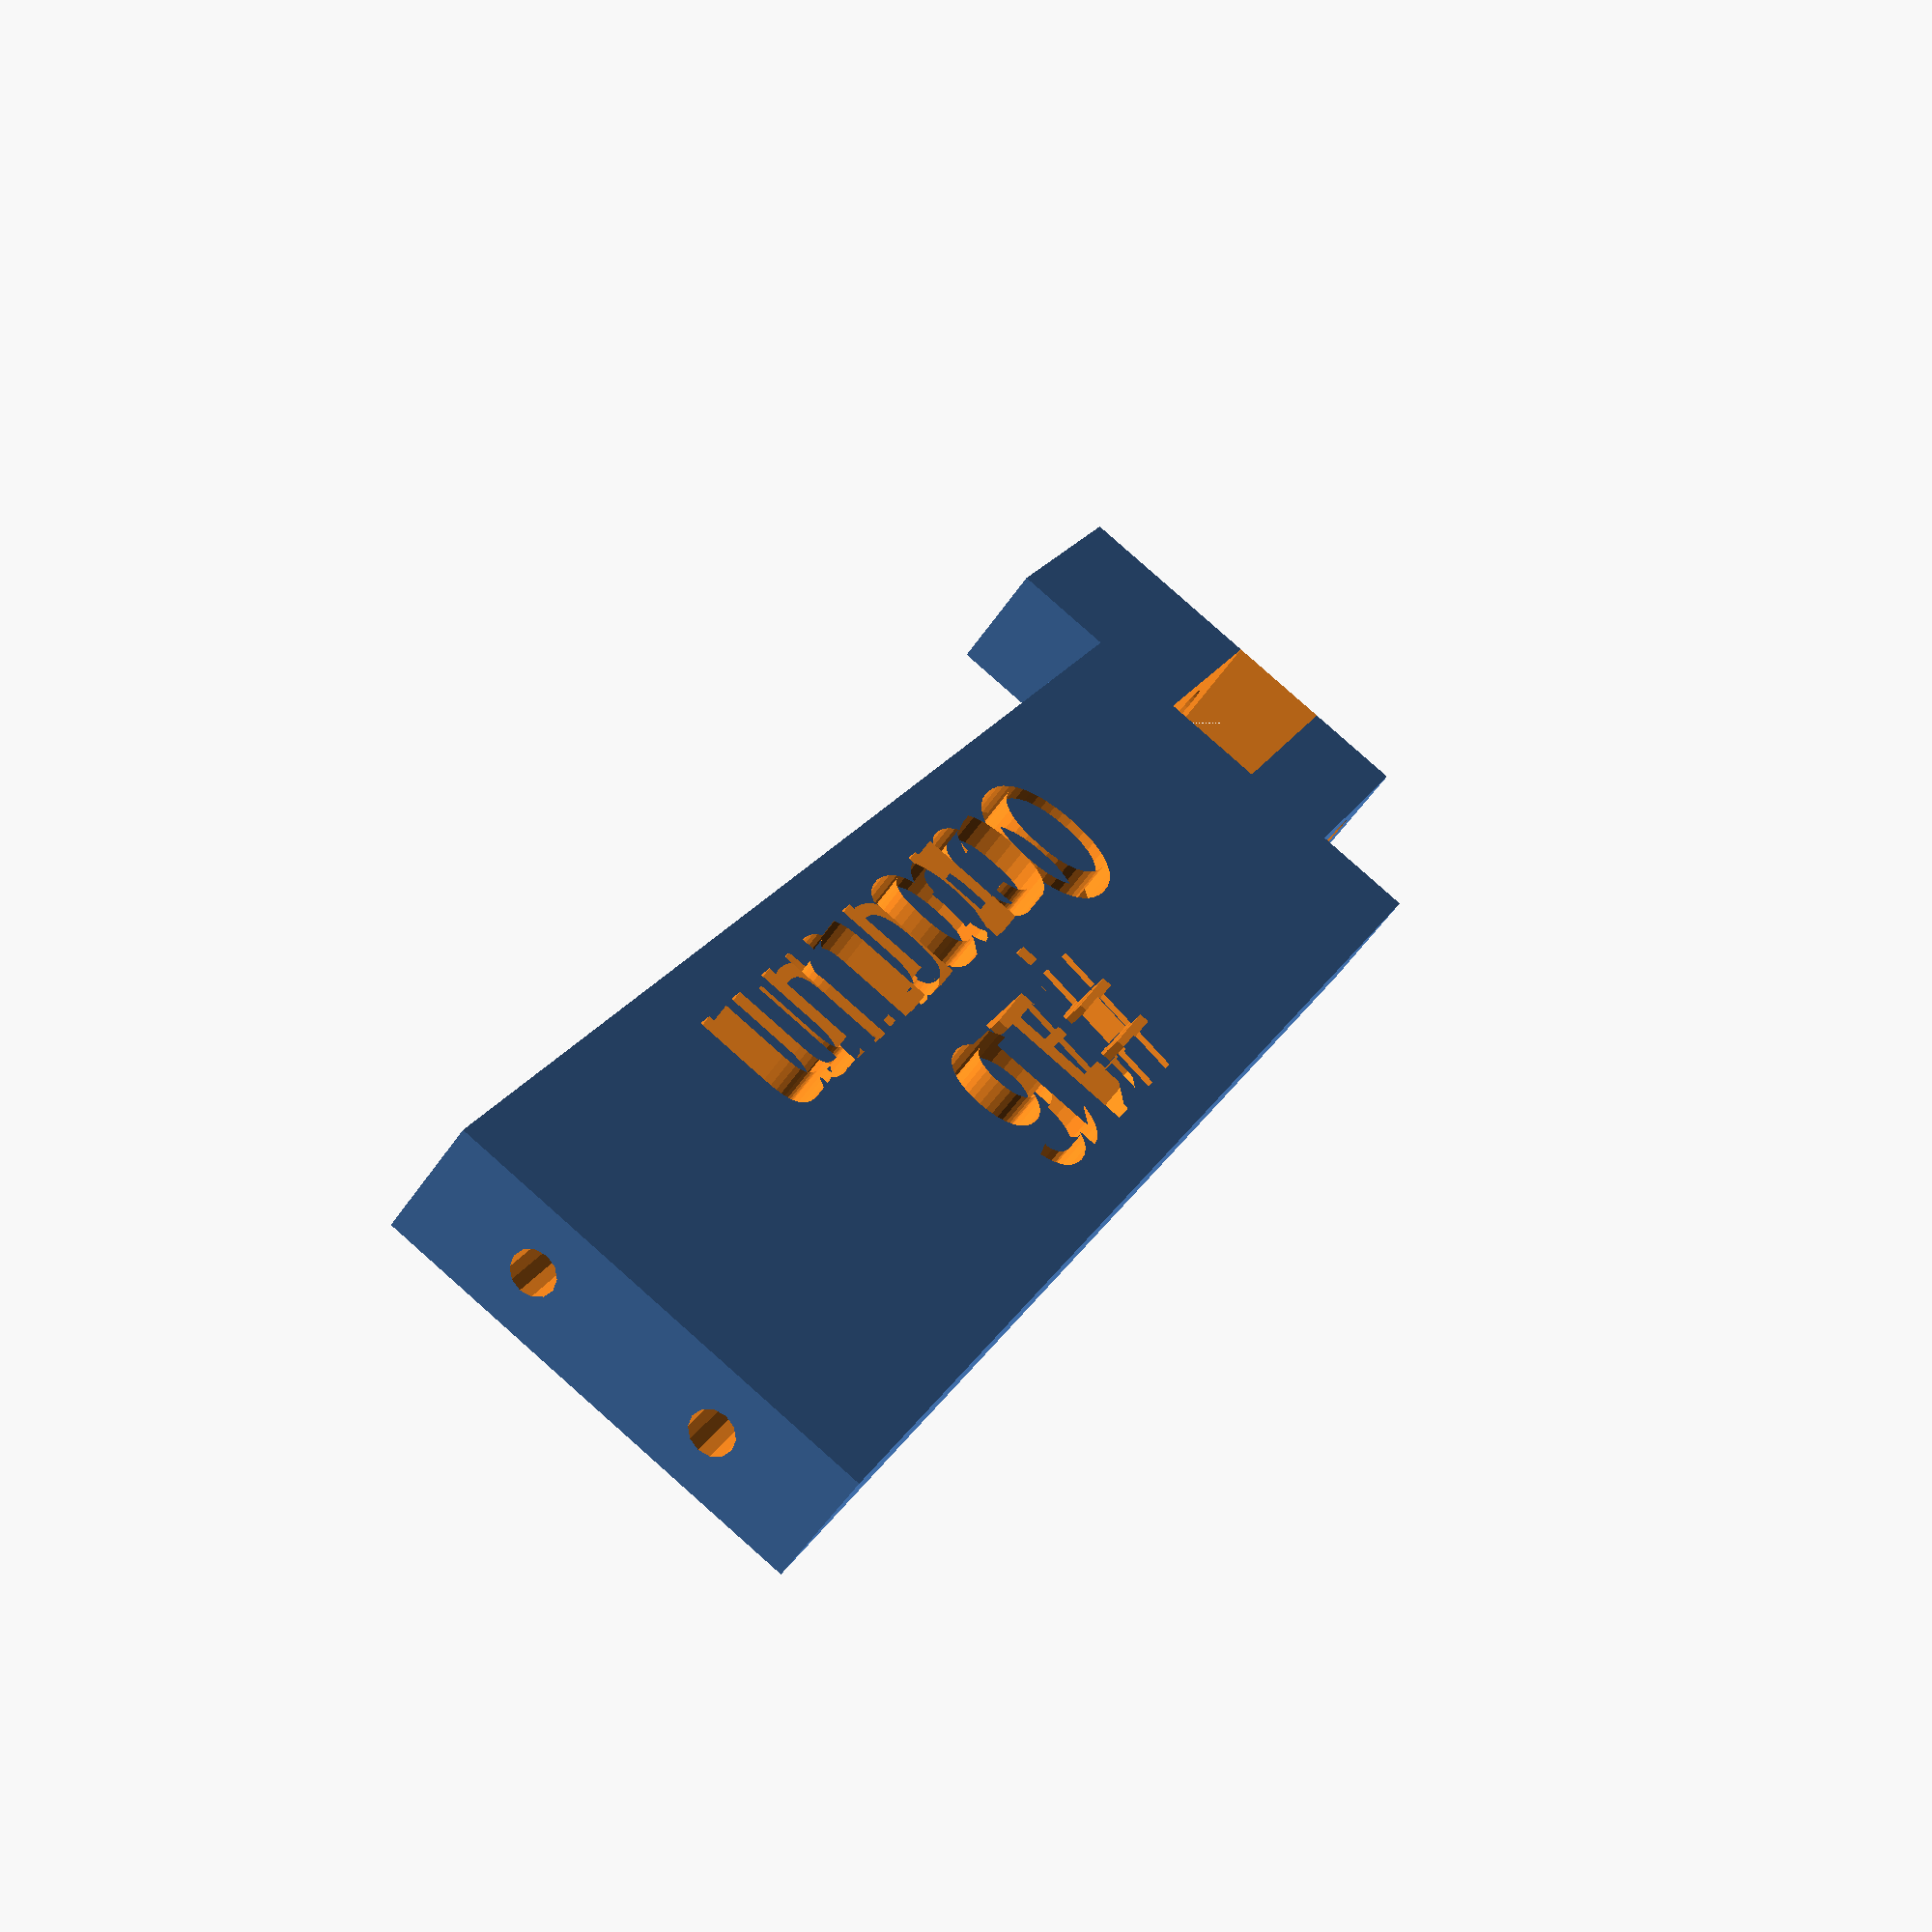
<openscad>

// ADN Clone Wars
module adncw(num, name){

    // numeral sign
    num = str("#", num);

    echo(str("Generating ", num, " ", name));

    grosor= 6;
    largo= 78;
    ancho= 22;
    eje=3;
    largodientes= 12;
    anchodientes= 5.5;
    taladro= 2.2;
    tolerancia= 0.15;
    distanciataladroscierre= 10;
    anchoextrusion= 0.8;

    difference() {

        union() {

            // bloque principal
            cube ([largo, ancho, grosor]);                                                  

            // positivo dientes.
            translate ([-largodientes,-anchodientes,0])                                     

            cube([largodientes, 22, grosor]);                                                
        }

        // resta dientes 
        translate ([-largodientes,anchodientes-tolerancia,-0.5])                            
            cube ([largodientes,anchodientes+2*tolerancia,grosor+1]);    

        // taladro cable.
        translate ([-largodientes/2-1,0,grosor/2])   rotate ([90,0,0])                      
            cylinder (h=100,r=eje/2,$fn=24,center=true);                                    

        // taladros cierre
        translate ([largo-6,ancho/2+distanciataladroscierre/2,grosor/2])  
            rotate ([0,90,0]) 
            cylinder (h=15,r=taladro/2, $fn=12);                                            

        // taladros cierre
        translate ([largo-6,ancho/2-distanciataladroscierre/2,grosor/2])  
            rotate ([0,90,0]) 
            cylinder (h=15,r=taladro/2, $fn=12);                                            

        // texto superior (num)
        translate([largo/2,ancho/2-anchoextrusion/2,grosor/2+1]) {                          
            linear_extrude(height = 3) {
                text(name, font = "Liberation Sans", size = 8, valign="top", halign="center");
            }
        }

        // texto inferior (name)
        translate([largo/2,ancho/2+anchoextrusion/2,grosor/2+1]) {                          
            linear_extrude(height = 3) {
                text(num, font = "Liberation Sans", size = 8, valign="bottom", halign="center");
            }
        }
    }    
}


// values for testing (use -D from command line)
num ="16";
name = "Ociorum";

adncw(num, name);





</openscad>
<views>
elev=55.0 azim=115.9 roll=326.3 proj=p view=wireframe
</views>
